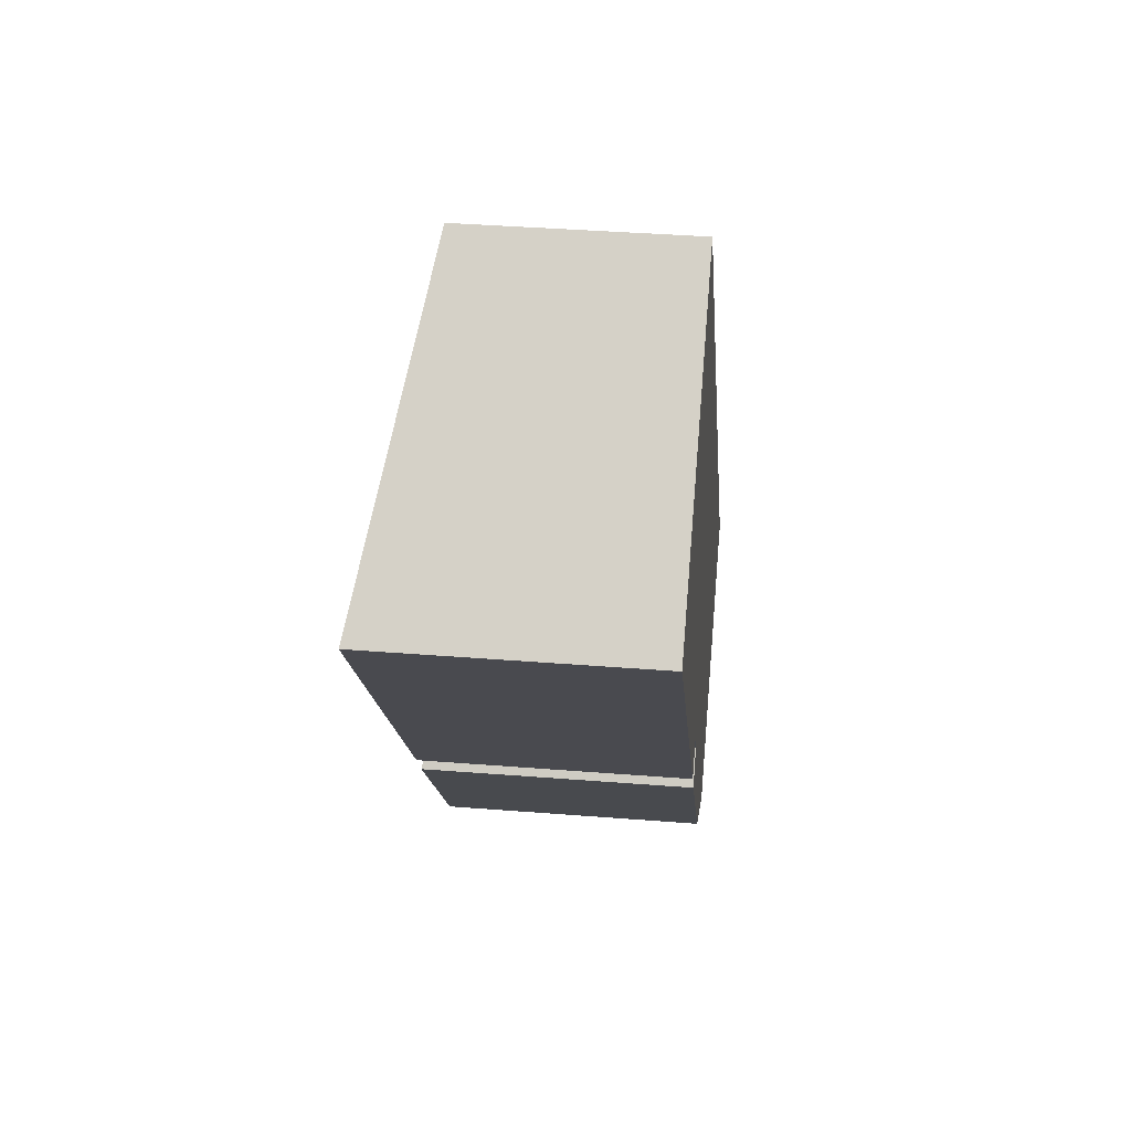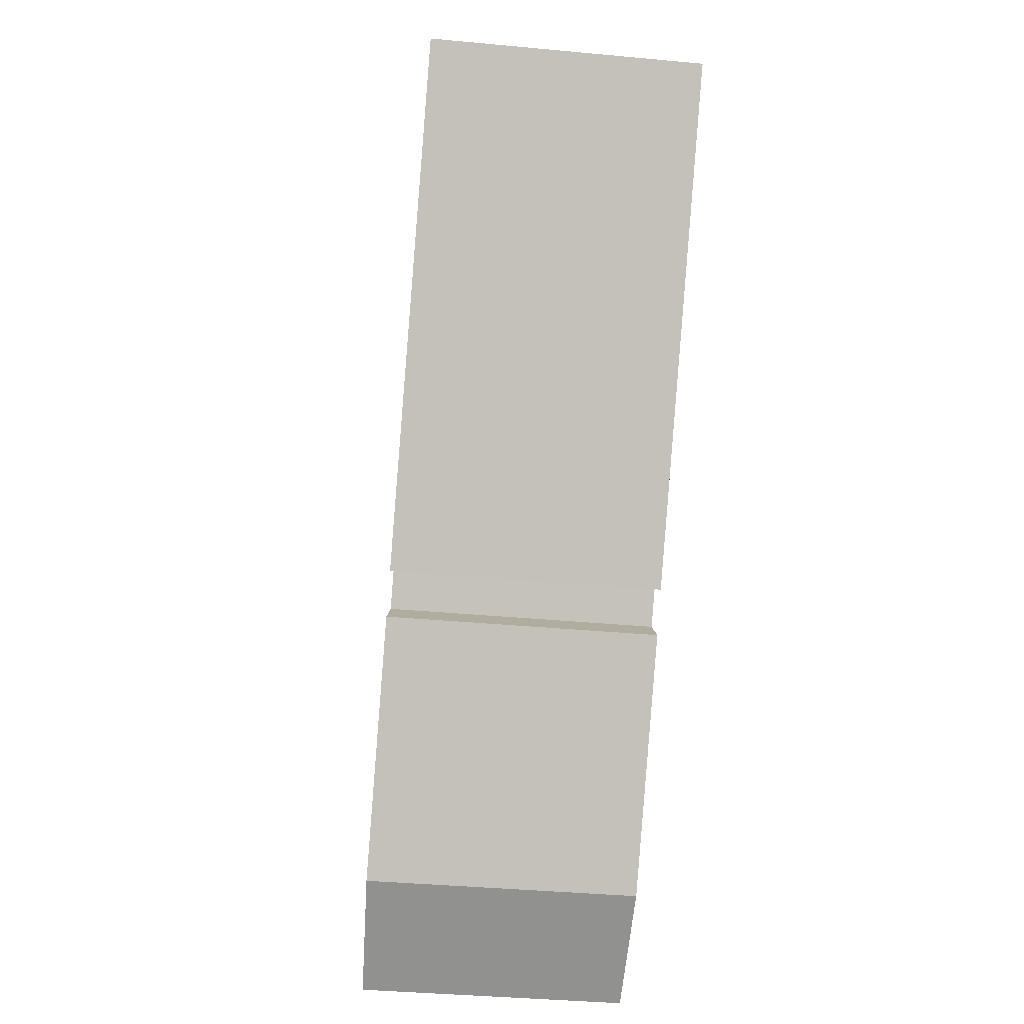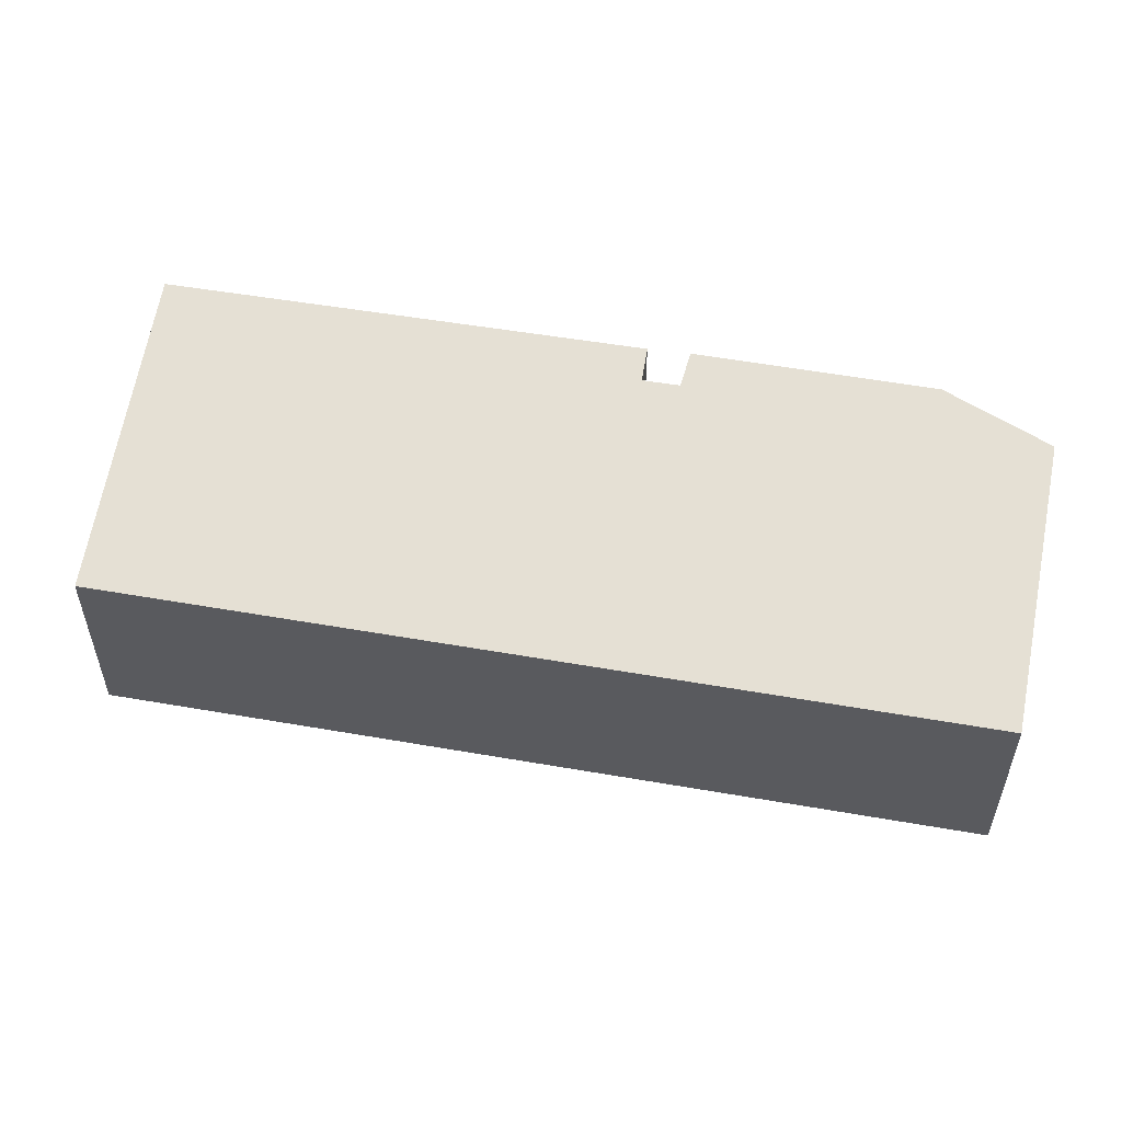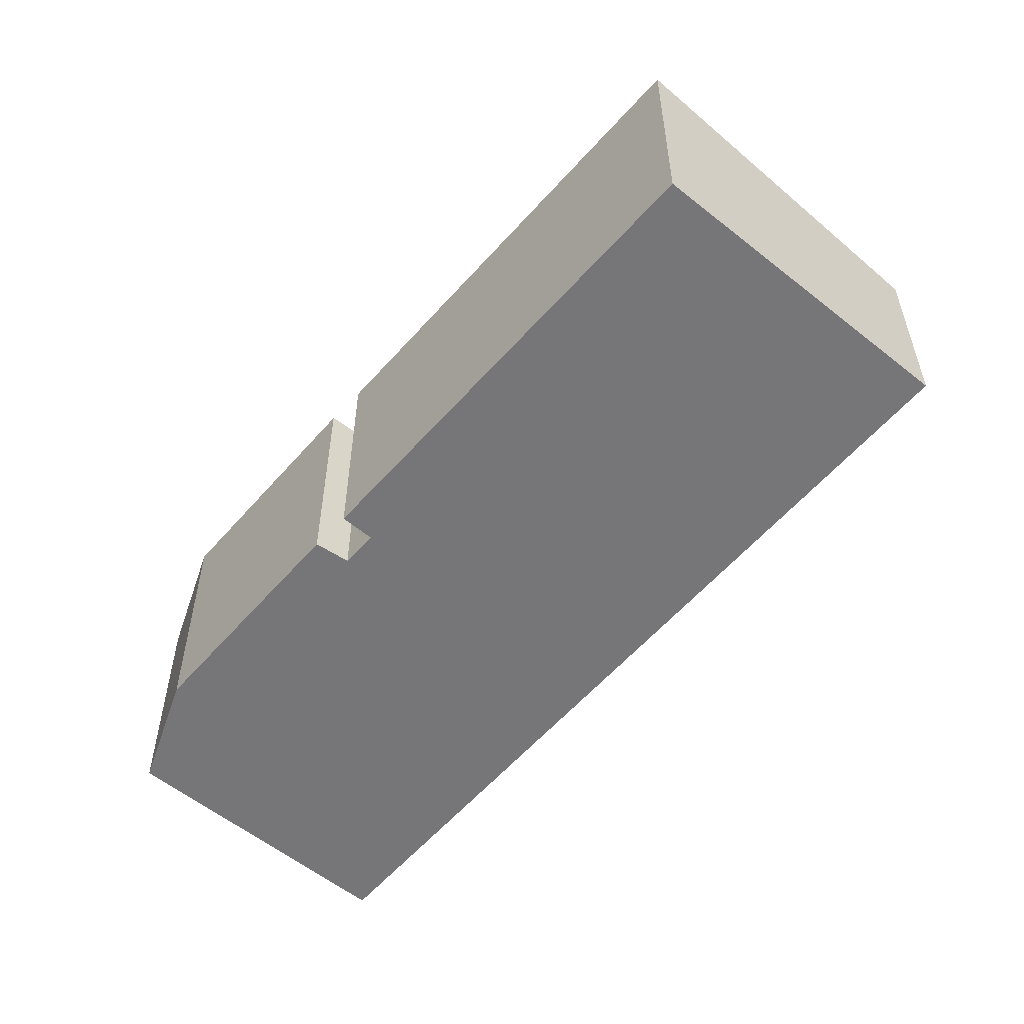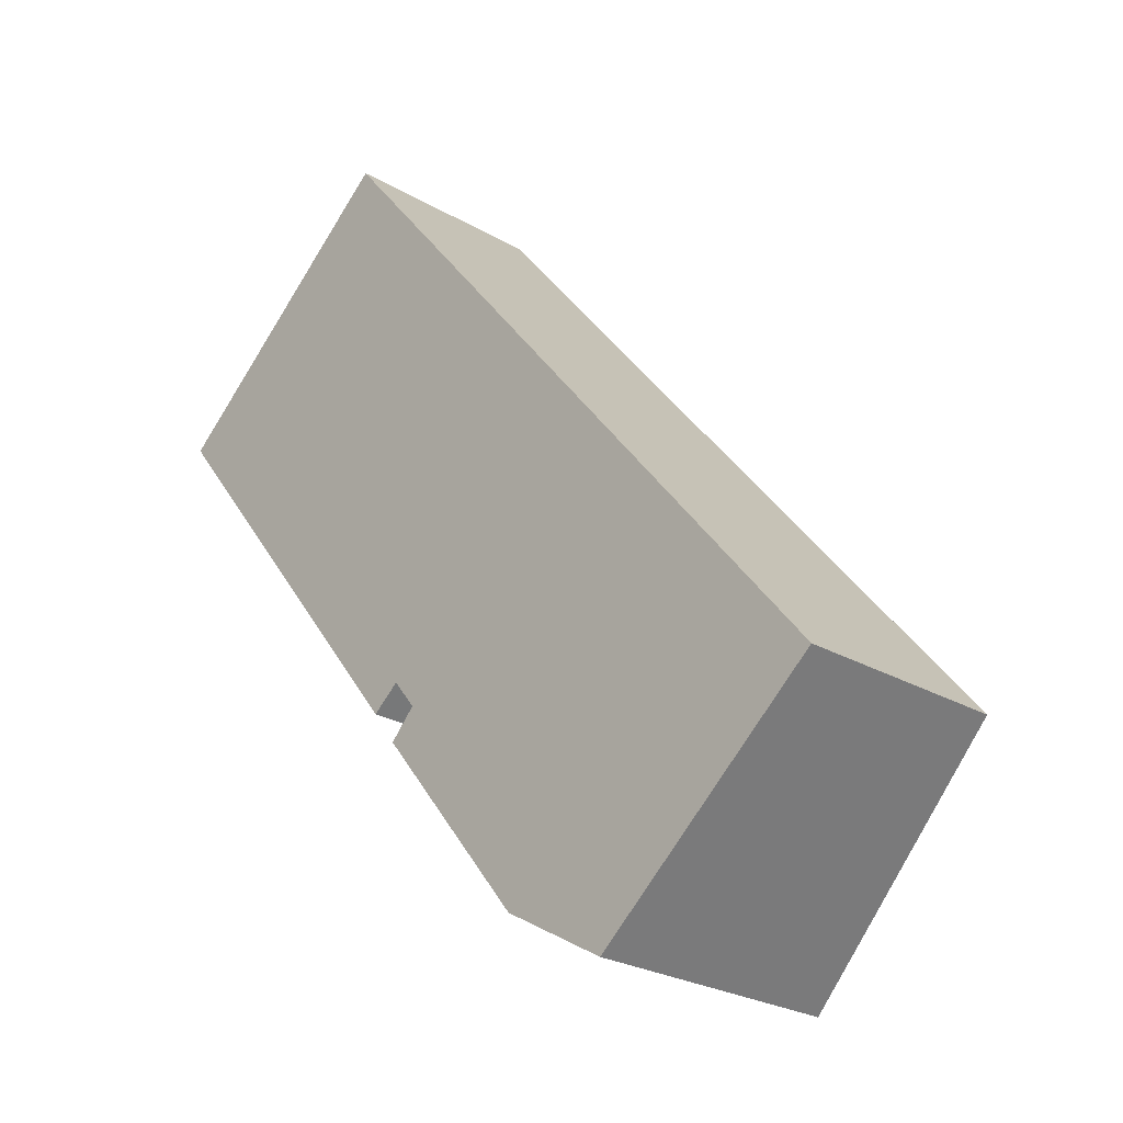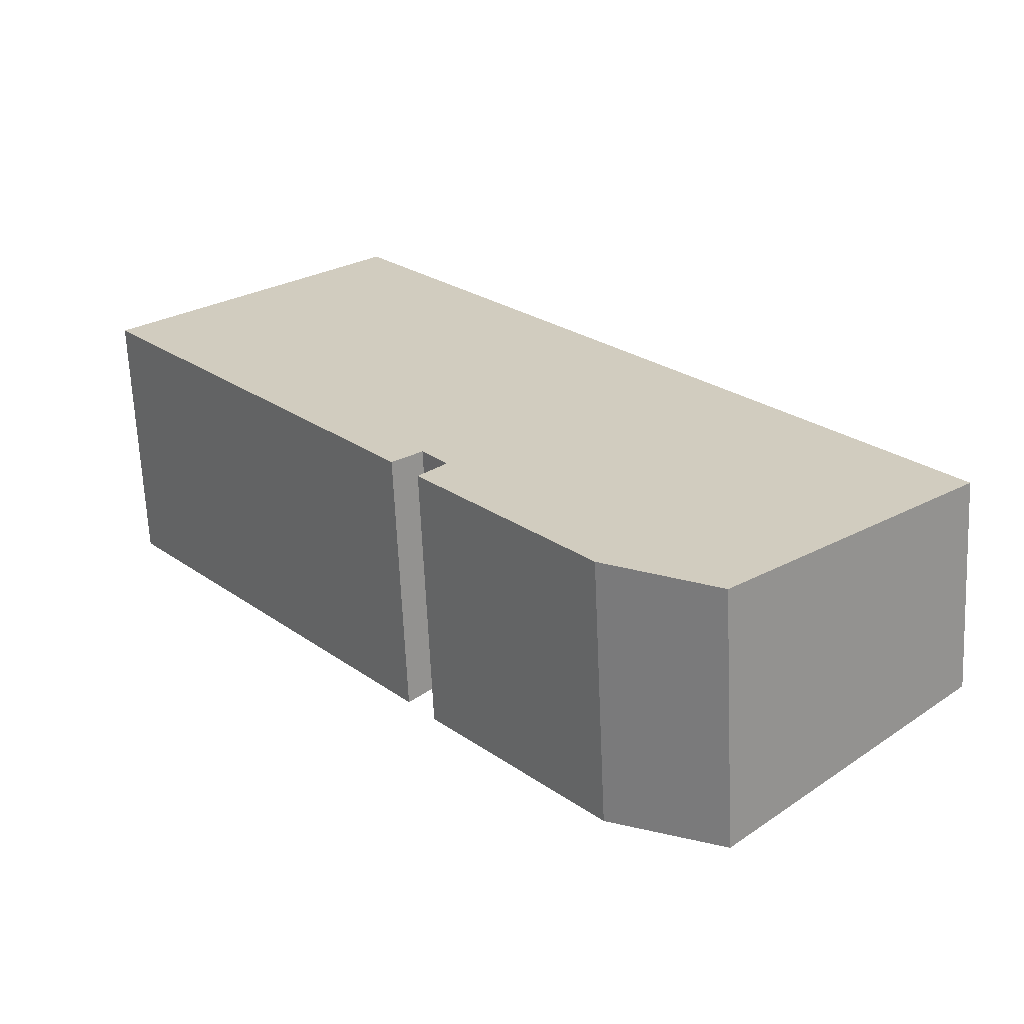
<metadata>
{"format":"obj","ext":"obj","renderer":"f3d","projection":"perspective","resolution":1024,"background":"white","views":[{"elev":37.9,"azim":-84.2,"up":"+Z"},{"elev":-36.0,"azim":-97.1,"up":"+Z"},{"elev":56.7,"azim":61.4,"up":"+Y"},{"elev":-56.9,"azim":-79.2,"up":"+Y"},{"elev":-25.7,"azim":47.3,"up":"+Z"},{"elev":-65.2,"azim":2.6,"up":"+Z"}]}
</metadata>
<code>
v  0 3.879 2.375e-16
v  5.09 3.809 -5.547
v  4.664 3.888 -5.884
v  7.43 3.891 -9.354
v  12.56 3.134 -7.401
v  9.056 3.792 -10.28
v  5.054 3.892 -6.408
v  5.451 3.81 -6.007
v  3.976 3.134 3.247
v  0.731 3.742 0.597
v  7.43 5.728e-16 -9.354
v  9.056 6.296e-16 -10.28
v  5.054 3.924e-16 -6.408
v  5.451 3.678e-16 -6.007
v  5.09 3.397e-16 -5.547
v  4.664 3.603e-16 -5.884
v  0 0 0
v  3.976 -1.988e-16 3.247
v  0.731 -3.656e-17 0.597
v  12.56 4.532e-16 -7.401
g defaultobject
f 1 2 3
f 4 5 6
f 5 4 7
f 5 7 8
f 5 8 9
f 9 8 2
f 9 2 1
f 9 1 10
f 6 11 4
f 11 6 12
f 4 13 7
f 13 4 11
f 14 2 8
f 2 14 15
f 16 1 3
f 1 16 17
f 13 8 7
f 8 13 14
f 17 10 1
f 10 17 9
f 9 17 18
f 18 17 19
f 2 16 3
f 16 2 15
f 5 12 6
f 12 5 20
f 18 5 9
f 5 18 20
f 16 15 17
f 19 20 18
f 20 19 17
f 20 17 15
f 20 15 14
f 20 14 13
f 20 13 11
f 20 11 12

</code>
